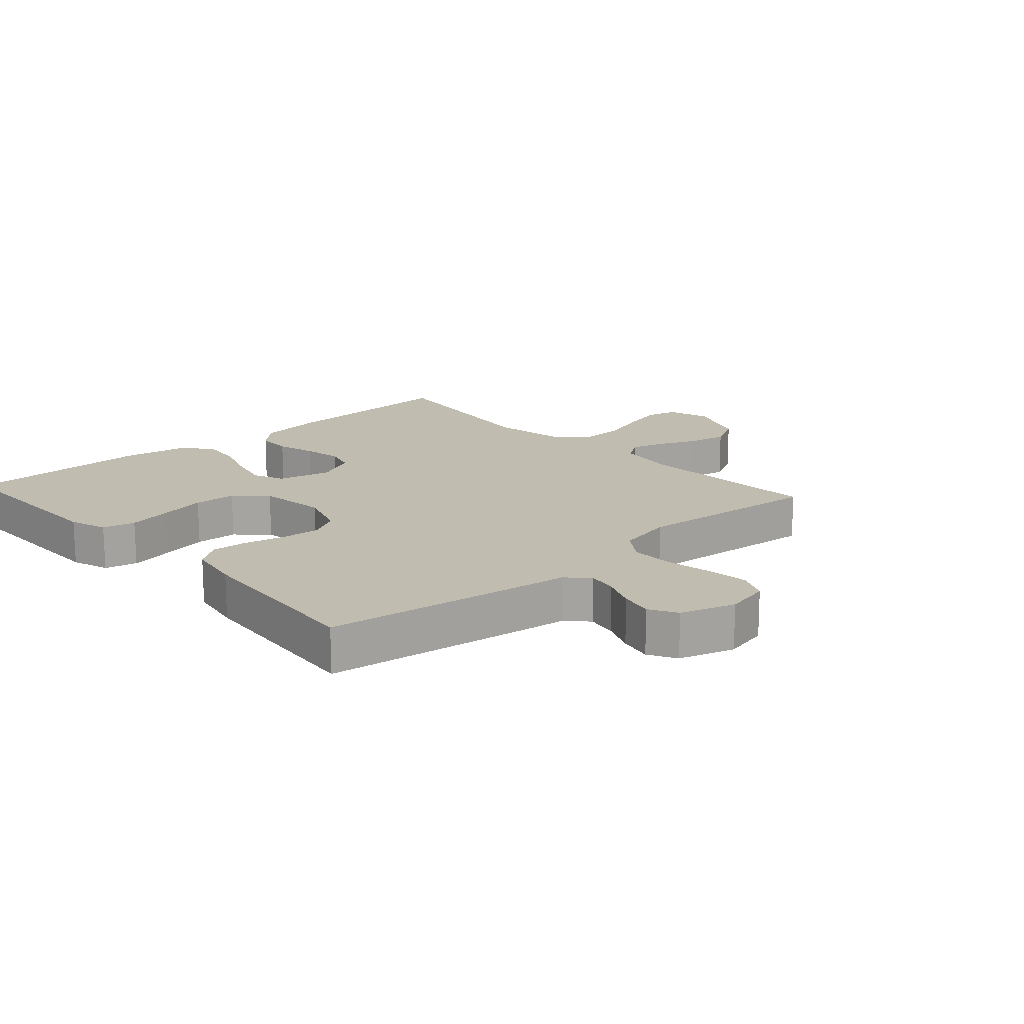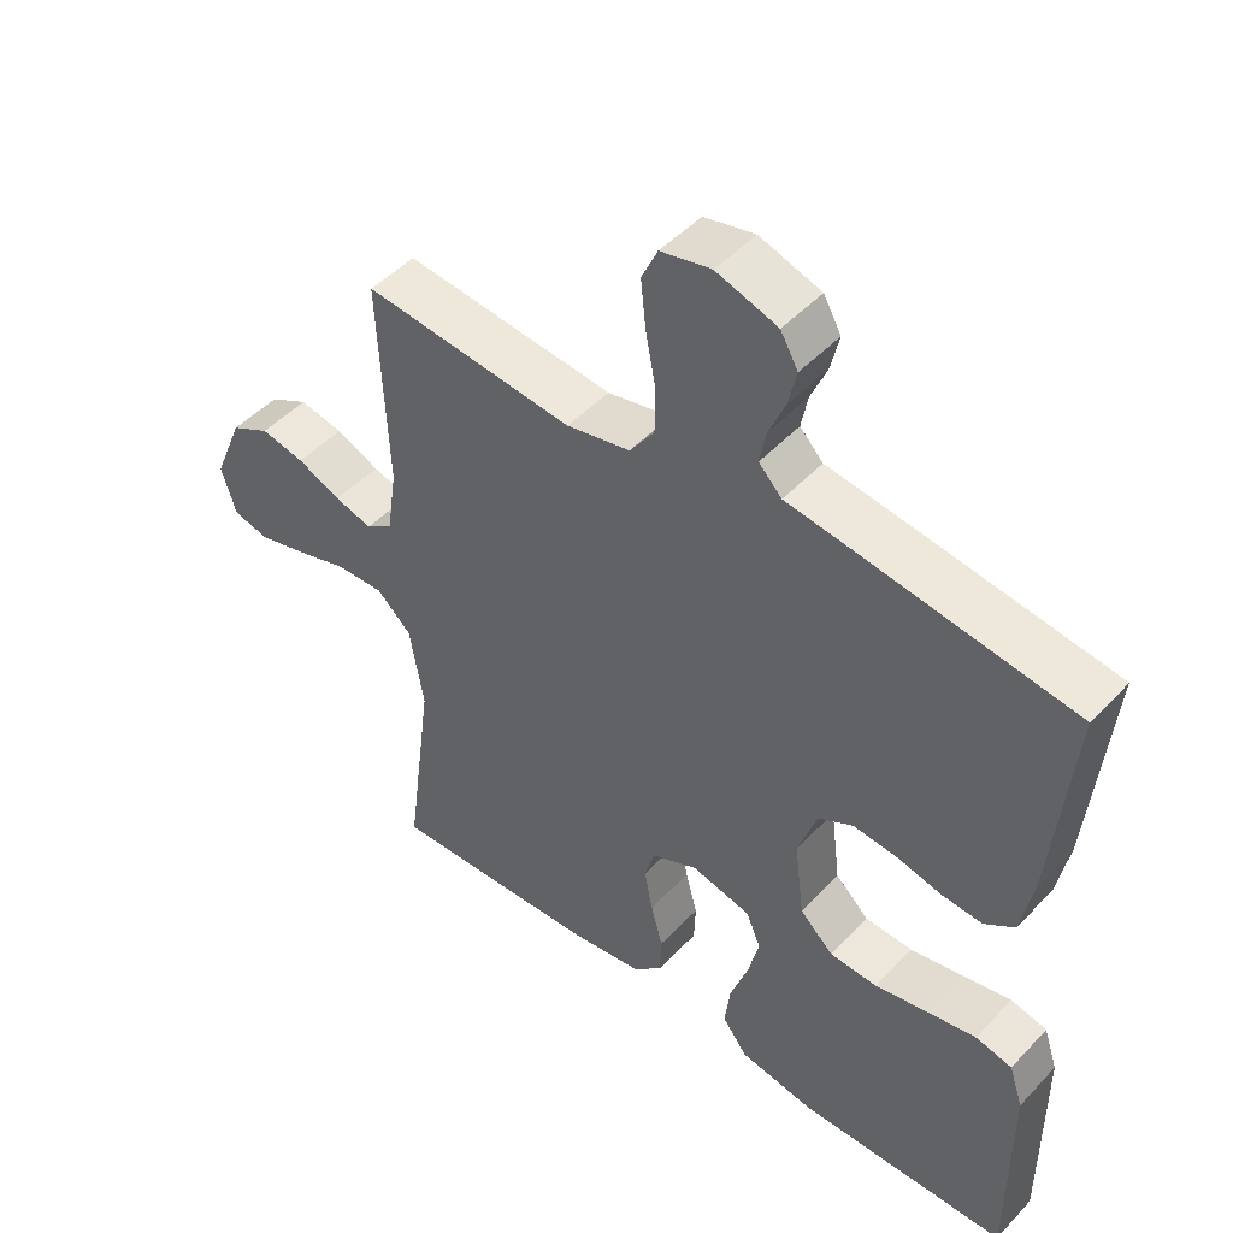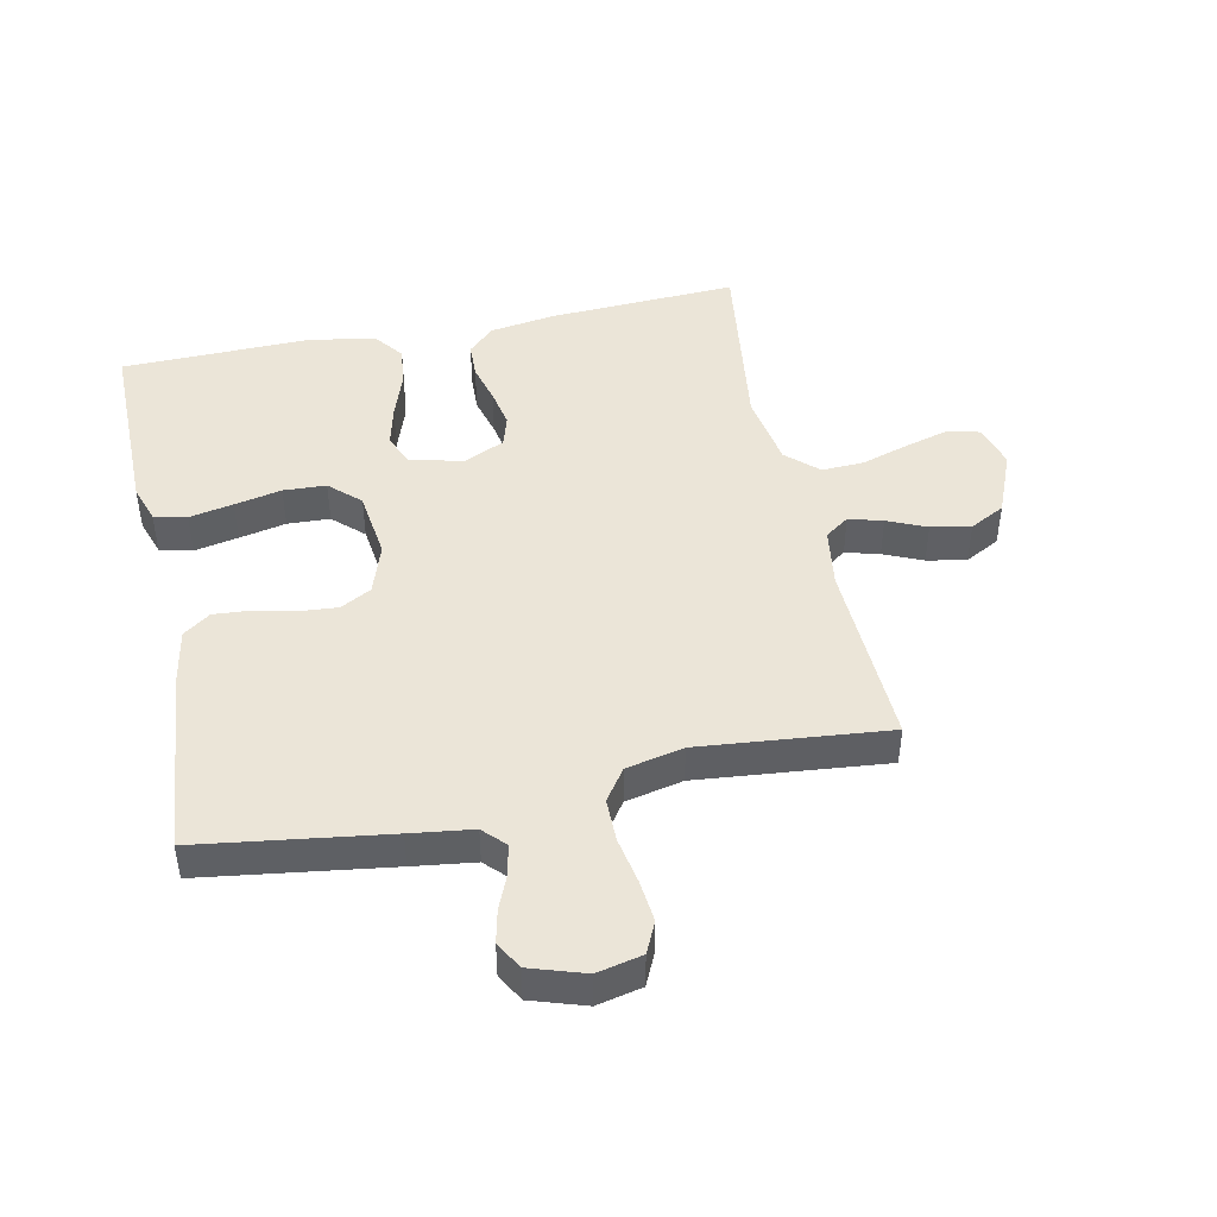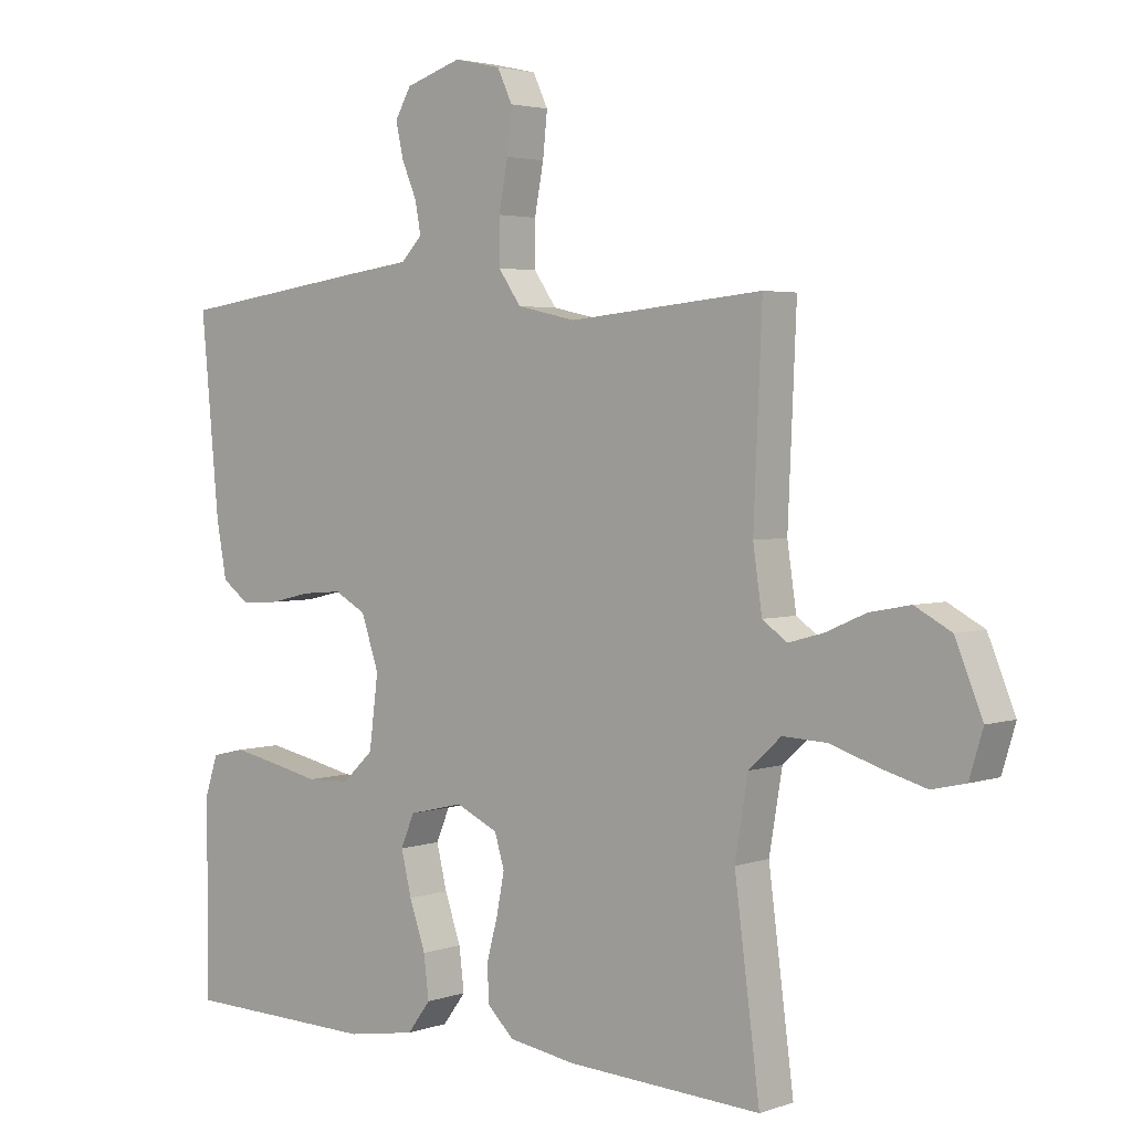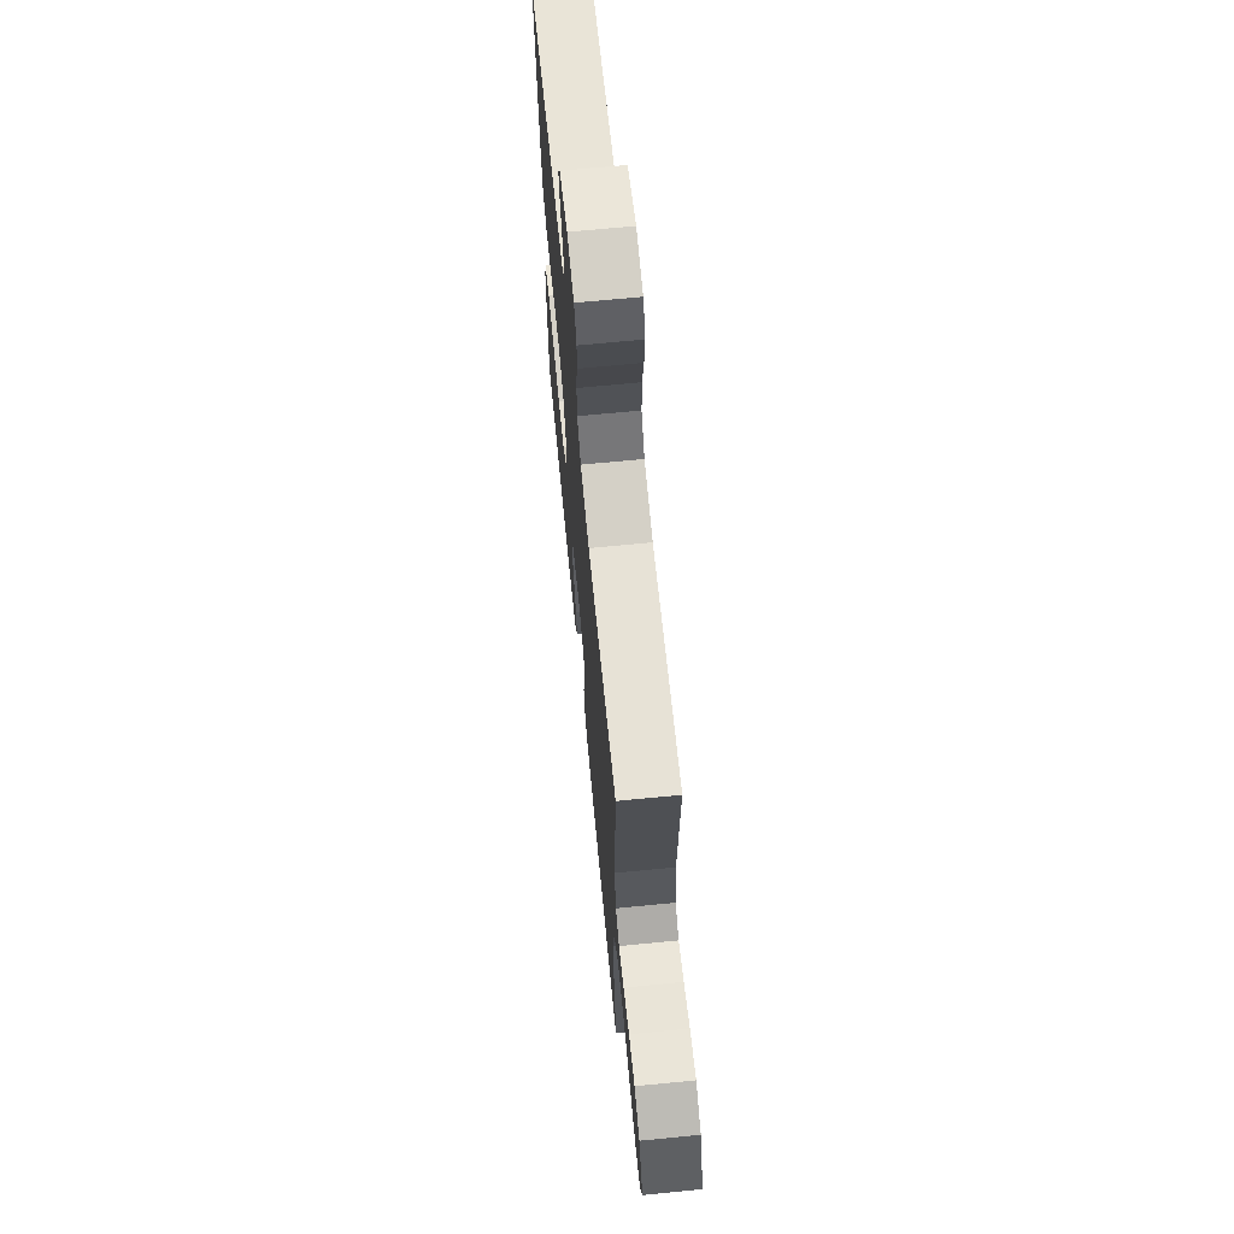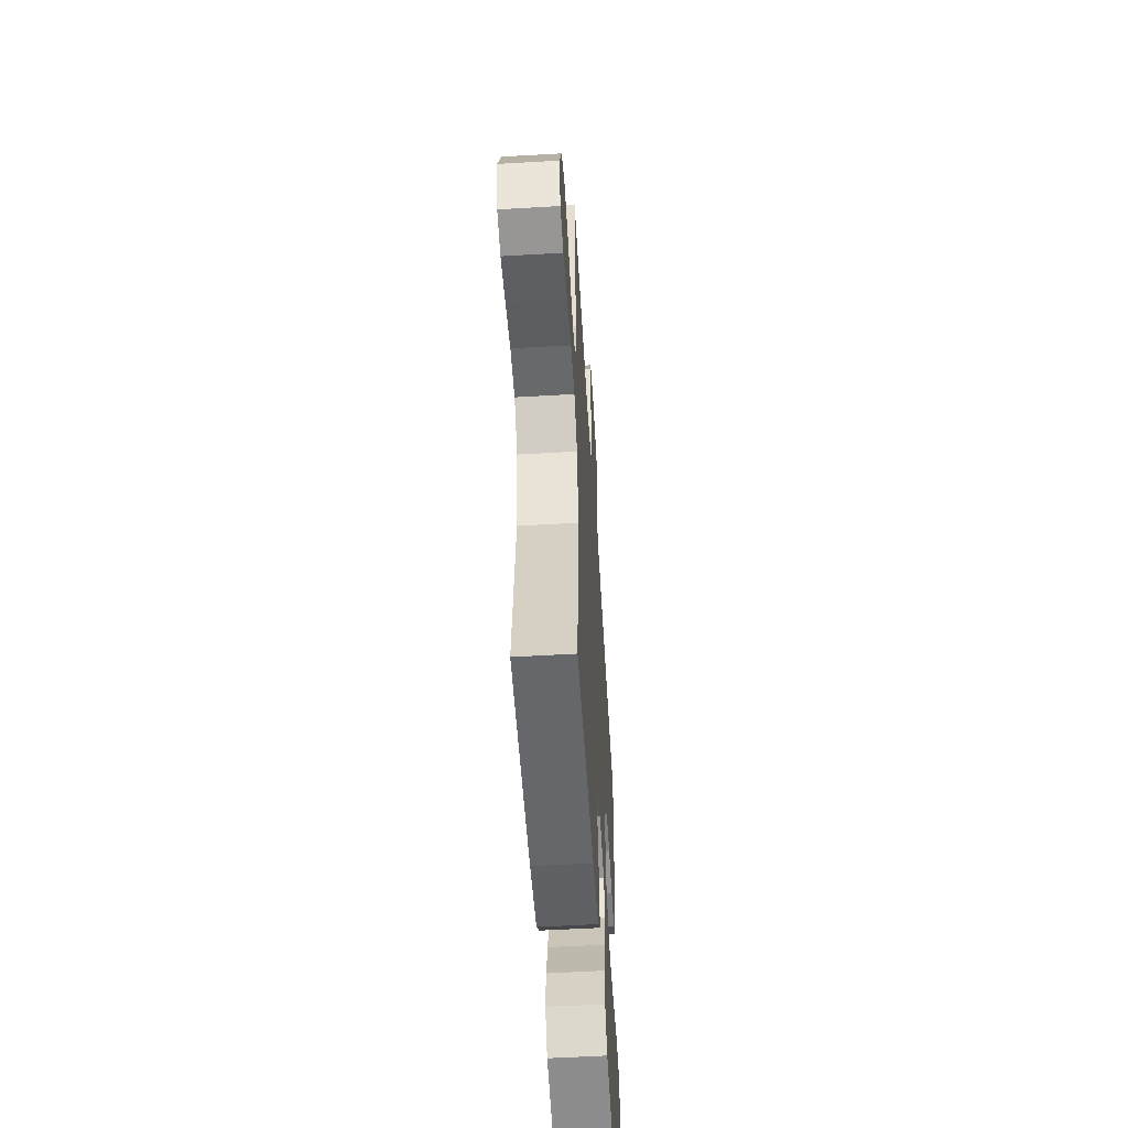
<metadata>
{"format":"obj","ext":"obj","renderer":"f3d","projection":"perspective","resolution":1024,"background":"white","views":[{"elev":16.4,"azim":-42.1,"up":"+Y"},{"elev":47.9,"azim":-139.3,"up":"+Z"},{"elev":45.6,"azim":-11.8,"up":"+Y"},{"elev":3.2,"azim":40.8,"up":"+Z"},{"elev":68.3,"azim":84.4,"up":"+Z"},{"elev":-55.1,"azim":93.5,"up":"+Z"}]}
</metadata>
<code>
v 0.5 0.07 0.5
v 0.487 0.07 0.2
v 0.501 0.07 0.105
v 0.539 0.07 0.078
v 0.593 0.07 0.093
v 0.655 0.07 0.12
v 0.718 0.07 0.132
v 0.774 0.07 0.102
v 0.816 0.07 0
v 0.795 0.07 -0.069
v 0.743 0.07 -0.081
v 0.674 0.07 -0.062
v 0.599 0.07 -0.038
v 0.531 0.07 -0.035
v 0.481 0.07 -0.081
v 0.461 0.07 -0.2
v 0.5 0.07 -0.5
v 0.2 0.07 -0.485
v 0.095 0.07 -0.469
v 0.053 0.07 -0.429
v 0.051 0.07 -0.372
v 0.068 0.07 -0.309
v 0.08 0.07 -0.247
v 0.065 0.07 -0.197
v 0 0.07 -0.167
v -0.085 0.07 -0.187
v -0.106 0.07 -0.237
v -0.09 0.07 -0.303
v -0.065 0.07 -0.375
v -0.057 0.07 -0.44
v -0.093 0.07 -0.488
v -0.2 0.07 -0.506
v -0.5 0.07 -0.5
v -0.499 0.07 -0.2
v -0.479 0.07 -0.14
v -0.427 0.07 -0.128
v -0.357 0.07 -0.142
v -0.282 0.07 -0.158
v -0.214 0.07 -0.155
v -0.166 0.07 -0.11
v -0.152 0.07 0
v -0.179 0.07 0.08
v -0.228 0.07 0.107
v -0.29 0.07 0.102
v -0.355 0.07 0.087
v -0.413 0.07 0.083
v -0.456 0.07 0.114
v -0.472 0.07 0.2
v -0.5 0.07 0.5
v -0.2 0.07 0.542
v -0.101 0.07 0.555
v -0.068 0.07 0.589
v -0.077 0.07 0.637
v -0.1 0.07 0.691
v -0.112 0.07 0.744
v -0.087 0.07 0.788
v 0 0.07 0.816
v 0.072 0.07 0.8
v 0.095 0.07 0.751
v 0.088 0.07 0.684
v 0.074 0.07 0.61
v 0.074 0.07 0.541
v 0.109 0.07 0.491
v 0.2 0.07 0.471
v 0.5 0 0.5
v 0.487 0 0.2
v 0.501 0 0.105
v 0.539 0 0.078
v 0.593 0 0.093
v 0.655 0 0.12
v 0.718 0 0.132
v 0.774 0 0.102
v 0.816 0 0
v 0.795 0 -0.069
v 0.743 0 -0.081
v 0.674 0 -0.062
v 0.599 0 -0.038
v 0.531 0 -0.035
v 0.481 0 -0.081
v 0.461 0 -0.2
v 0.5 0 -0.5
v 0.2 0 -0.485
v 0.095 0 -0.469
v 0.053 0 -0.429
v 0.051 0 -0.372
v 0.068 0 -0.309
v 0.08 0 -0.247
v 0.065 0 -0.197
v 0 0 -0.167
v -0.085 0 -0.187
v -0.106 0 -0.237
v -0.09 0 -0.303
v -0.065 0 -0.375
v -0.057 0 -0.44
v -0.093 0 -0.488
v -0.2 0 -0.506
v -0.5 0 -0.5
v -0.499 0 -0.2
v -0.479 0 -0.14
v -0.427 0 -0.128
v -0.357 0 -0.142
v -0.282 0 -0.158
v -0.214 0 -0.155
v -0.166 0 -0.11
v -0.152 0 0
v -0.179 0 0.08
v -0.228 0 0.107
v -0.29 0 0.102
v -0.355 0 0.087
v -0.413 0 0.083
v -0.456 0 0.114
v -0.472 0 0.2
v -0.5 0 0.5
v -0.2 0 0.542
v -0.101 0 0.555
v -0.068 0 0.589
v -0.077 0 0.637
v -0.1 0 0.691
v -0.112 0 0.744
v -0.087 0 0.788
v 0 0 0.816
v 0.072 0 0.8
v 0.095 0 0.751
v 0.088 0 0.684
v 0.074 0 0.61
v 0.074 0 0.541
v 0.109 0 0.491
v 0.2 0 0.471
f 58 59 60 61
f 58 61 62
f 57 58 62
f 56 57 62
f 53 54 55 56
f 52 53 56 62
f 51 52 62 63
f 49 50 51 63
f 44 45 46 47
f 43 44 47 48
f 35 36 37 38
f 33 34 35 38
f 33 38 39
f 32 33 39 40
f 28 29 30 31
f 27 28 31 32
f 19 20 21 22
f 19 22 23
f 16 17 18 19
f 15 16 19 23
f 14 15 23 24
f 10 11 12 13
f 8 9 10 13
f 8 13 14
f 5 6 7 8
f 4 5 8 14
f 3 4 14 24
f 64 1 2
f 43 48 49 63
f 42 43 63 64
f 41 42 64 2
f 27 32 40 41
f 26 27 41
f 25 26 41 2
f 2 3 24 25
f 125 124 123 122
f 126 125 122
f 126 122 121
f 126 121 120
f 120 119 118 117
f 126 120 117 116
f 127 126 116 115
f 127 115 114 113
f 111 110 109 108
f 112 111 108 107
f 102 101 100 99
f 102 99 98 97
f 103 102 97
f 104 103 97 96
f 95 94 93 92
f 96 95 92 91
f 86 85 84 83
f 87 86 83
f 83 82 81 80
f 87 83 80 79
f 88 87 79 78
f 77 76 75 74
f 77 74 73 72
f 78 77 72
f 72 71 70 69
f 78 72 69 68
f 88 78 68 67
f 66 65 128
f 127 113 112 107
f 128 127 107 106
f 66 128 106 105
f 105 104 96 91
f 105 91 90
f 66 105 90 89
f 89 88 67 66
f 1 65 66 2
f 2 66 67 3
f 3 67 68 4
f 4 68 69 5
f 5 69 70 6
f 6 70 71 7
f 7 71 72 8
f 8 72 73 9
f 9 73 74 10
f 10 74 75 11
f 11 75 76 12
f 12 76 77 13
f 13 77 78 14
f 14 78 79 15
f 15 79 80 16
f 16 80 81 17
f 17 81 82 18
f 18 82 83 19
f 19 83 84 20
f 20 84 85 21
f 21 85 86 22
f 22 86 87 23
f 23 87 88 24
f 24 88 89 25
f 25 89 90 26
f 26 90 91 27
f 27 91 92 28
f 28 92 93 29
f 29 93 94 30
f 30 94 95 31
f 31 95 96 32
f 32 96 97 33
f 33 97 98 34
f 34 98 99 35
f 35 99 100 36
f 36 100 101 37
f 37 101 102 38
f 38 102 103 39
f 39 103 104 40
f 40 104 105 41
f 41 105 106 42
f 42 106 107 43
f 43 107 108 44
f 44 108 109 45
f 45 109 110 46
f 46 110 111 47
f 47 111 112 48
f 48 112 113 49
f 49 113 114 50
f 50 114 115 51
f 51 115 116 52
f 52 116 117 53
f 53 117 118 54
f 54 118 119 55
f 55 119 120 56
f 56 120 121 57
f 57 121 122 58
f 58 122 123 59
f 59 123 124 60
f 60 124 125 61
f 61 125 126 62
f 62 126 127 63
f 63 127 128 64
f 64 128 65 1

</code>
